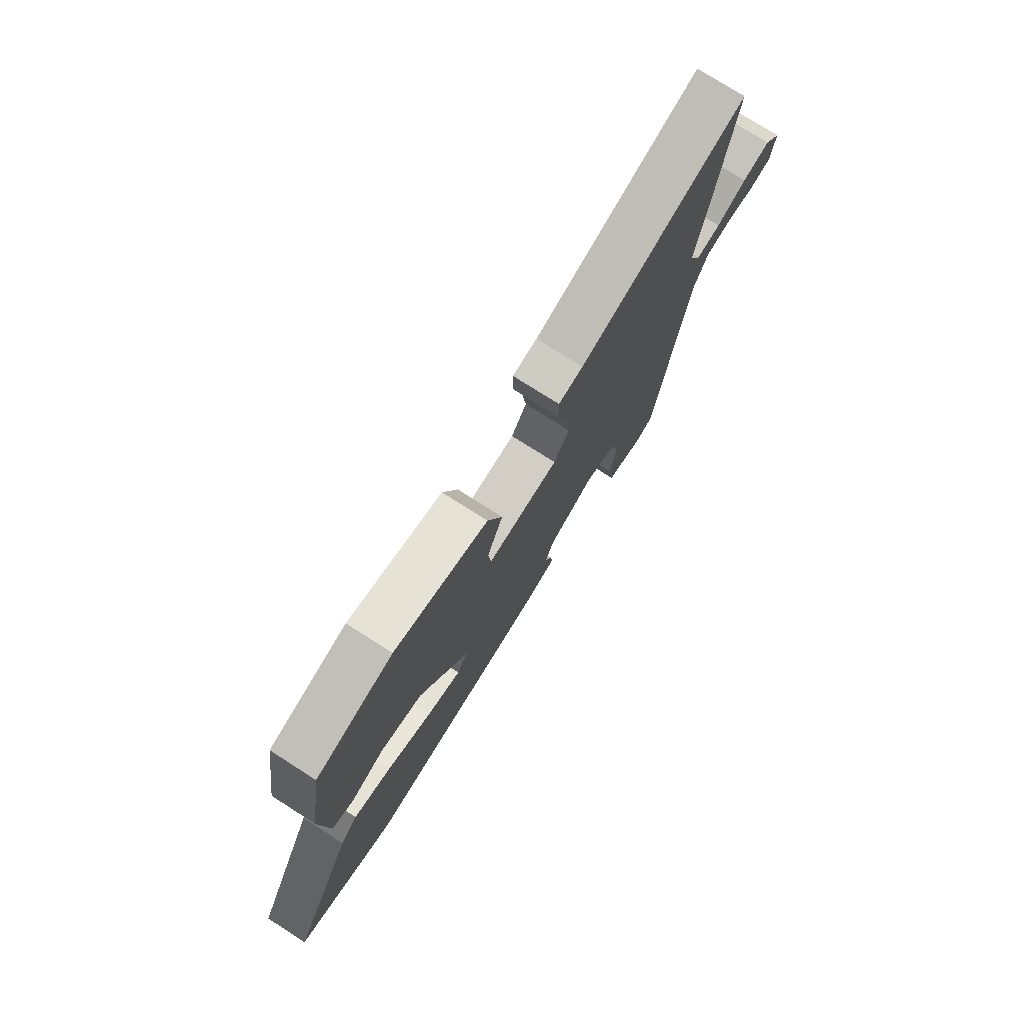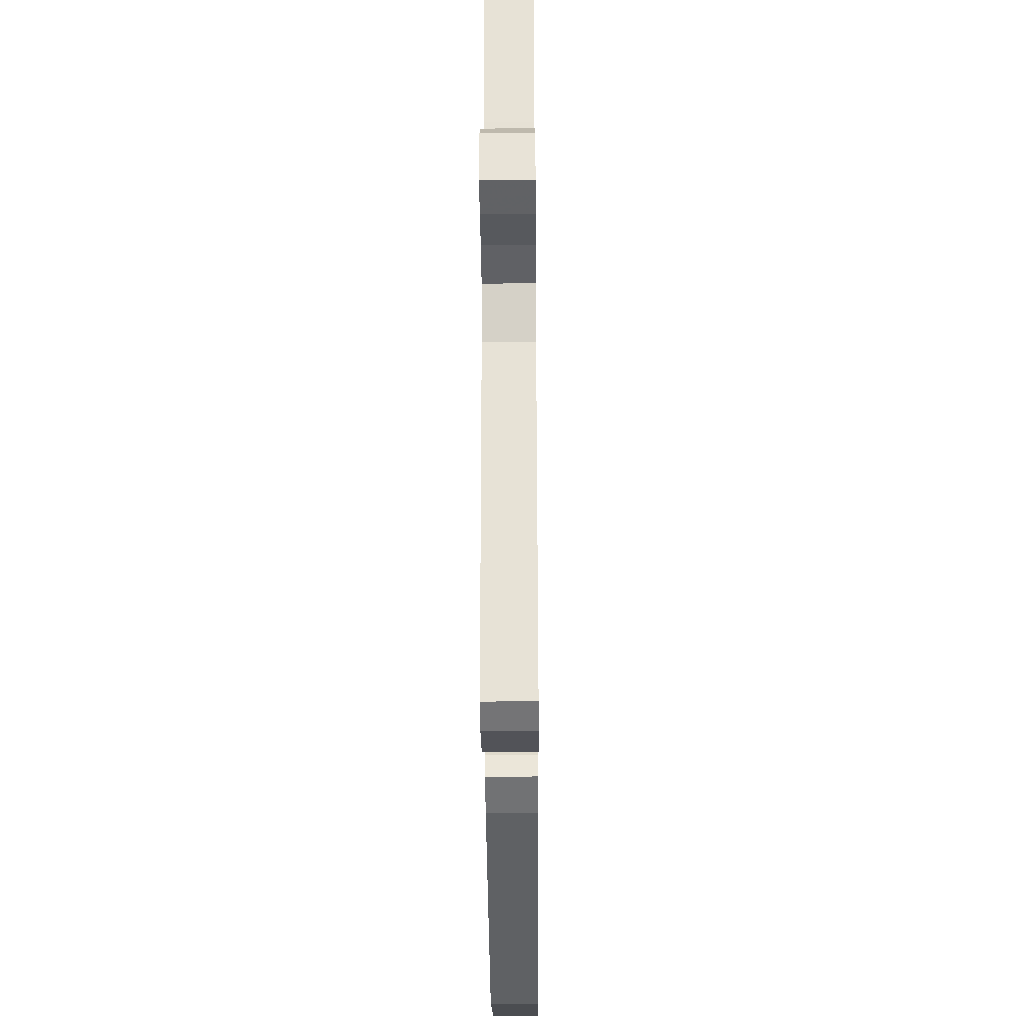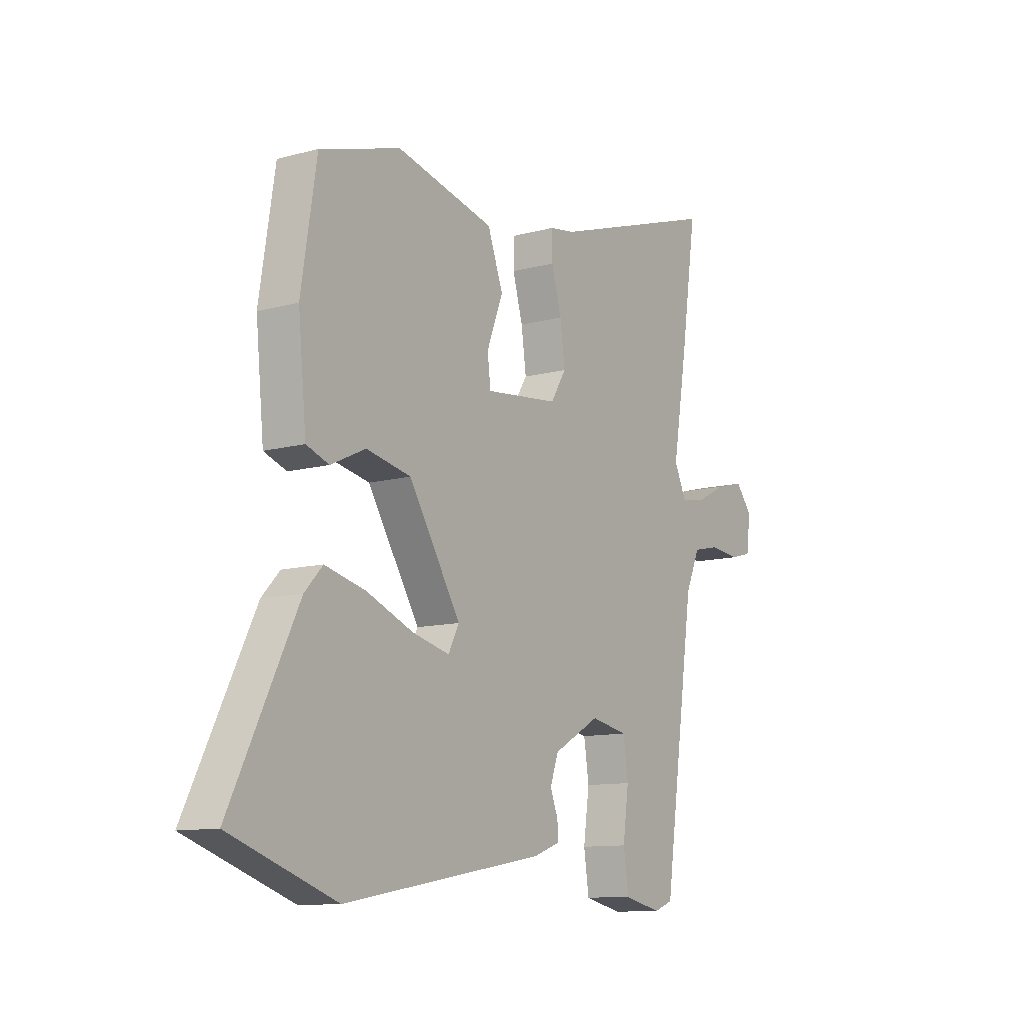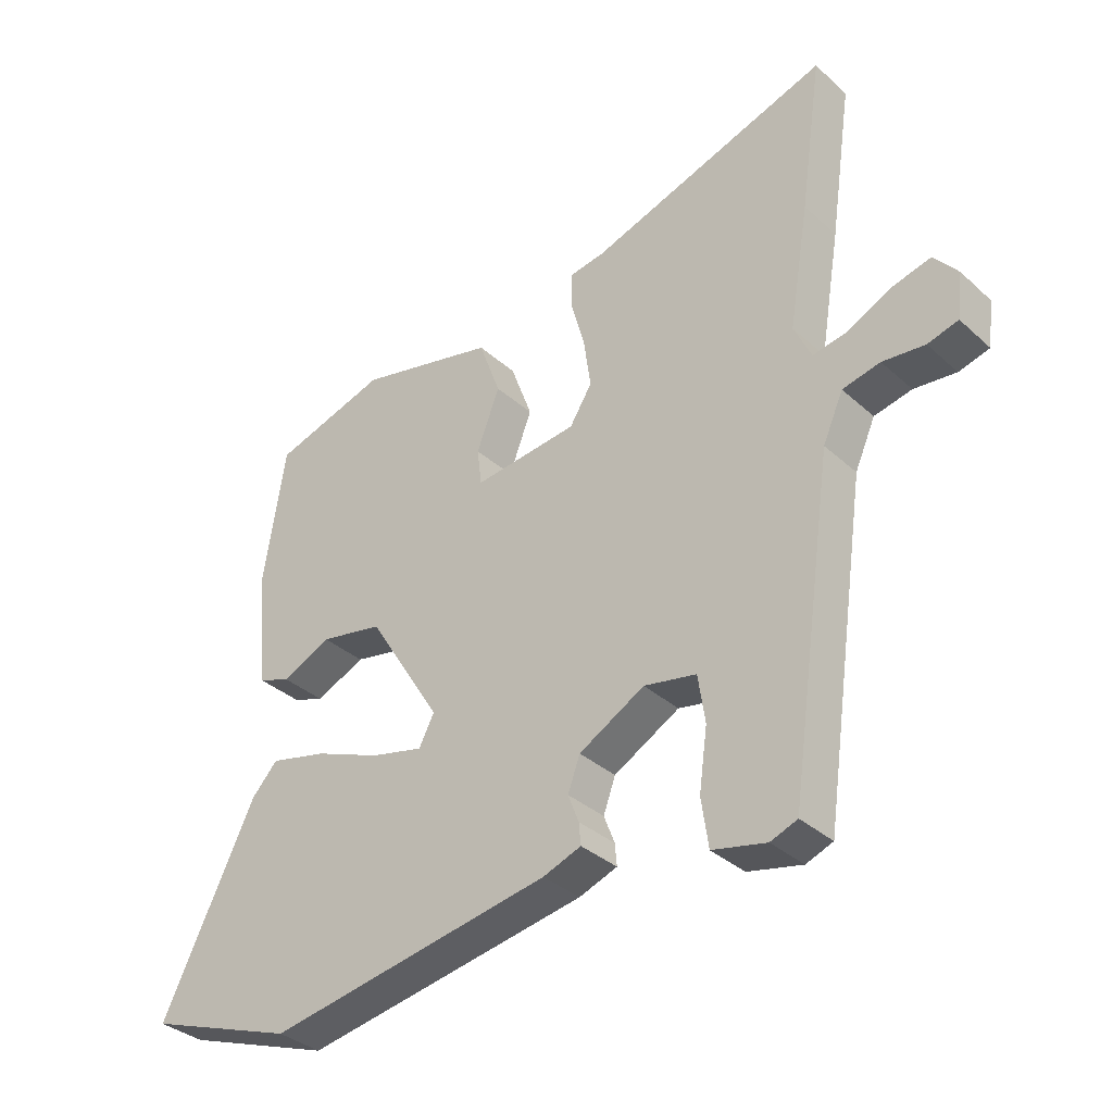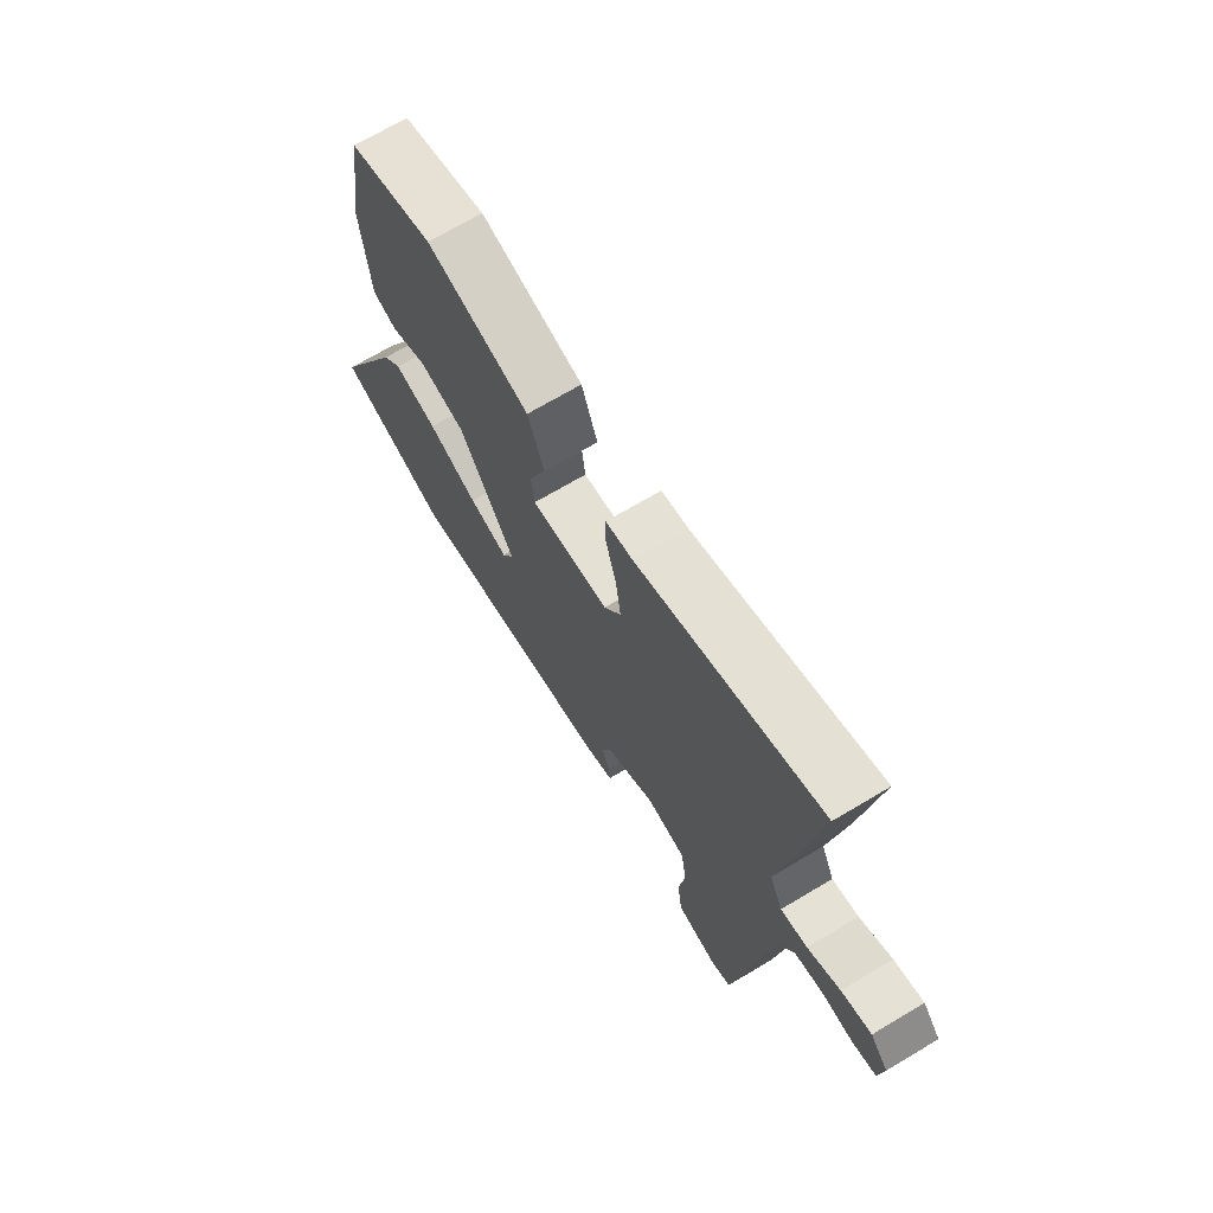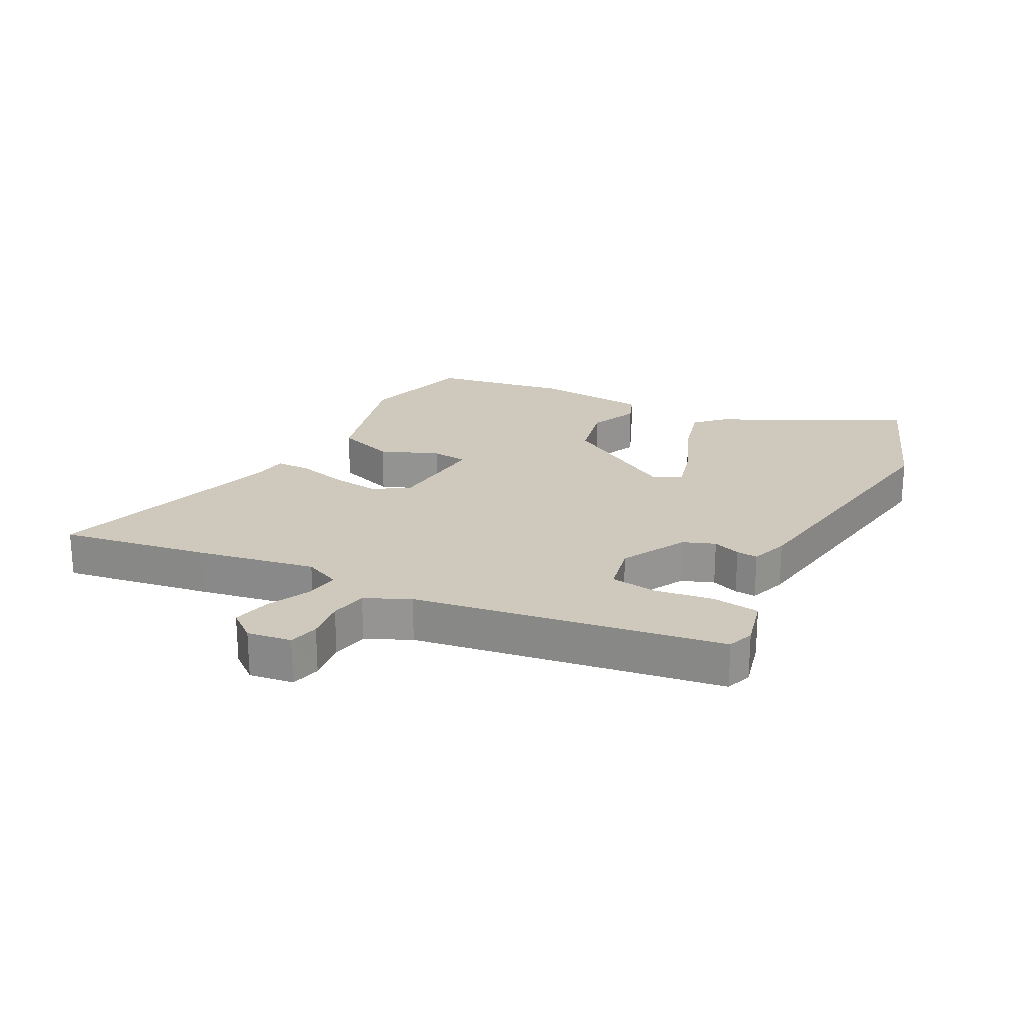
<metadata>
{"format":"obj","ext":"obj","renderer":"f3d","projection":"perspective","resolution":1024,"background":"white","views":[{"elev":75.6,"azim":-57.4,"up":"+Z"},{"elev":-35.4,"azim":90.5,"up":"+Z"},{"elev":-11.2,"azim":-56.3,"up":"+Z"},{"elev":-34.7,"azim":40.0,"up":"+Z"},{"elev":69.6,"azim":59.2,"up":"+Z"},{"elev":22.5,"azim":116.5,"up":"+Y"}]}
</metadata>
<code>
v 0.414 0.07 -0.506
v 0.372 0.07 -0.522
v 0.288 0.07 -0.503
v 0.277 0.07 -0.427
v 0.29 0.07 -0.333
v 0.279 0.07 -0.259
v 0.197 0.07 -0.243
v 0.094 0.07 -0.301
v 0.075 0.07 -0.353
v 0.092 0.07 -0.397
v 0.095 0.07 -0.431
v 0.035 0.07 -0.453
v -0.411 0.07 -0.531
v -0.645 0.07 -0.449
v -0.497 0.07 -0.149
v -0.457 0.07 -0.106
v -0.367 0.07 -0.128
v -0.263 0.07 -0.17
v -0.181 0.07 -0.19
v -0.157 0.07 -0.144
v -0.272 0.07 0.041
v -0.371 0.07 0.061
v -0.448 0.07 0.025
v -0.498 0.07 0.043
v -0.516 0.07 0.225
v -0.482 0.07 0.442
v -0.303 0.07 0.497
v -0.086 0.07 0.445
v -0.052 0.07 0.352
v -0.088 0.07 0.258
v -0.081 0.07 0.2
v 0.082 0.07 0.218
v 0.117 0.07 0.274
v 0.106 0.07 0.353
v 0.084 0.07 0.432
v 0.084 0.07 0.488
v 0.14 0.07 0.497
v 0.518 0.07 0.622
v 0.483 0.07 0.384
v 0.451 0.07 0.193
v 0.478 0.07 0.135
v 0.533 0.07 0.145
v 0.6 0.07 0.179
v 0.662 0.07 0.195
v 0.699 0.07 0.15
v 0.69 0.07 0.079
v 0.642 0.07 0.066
v 0.576 0.07 0.073
v 0.517 0.07 0.06
v 0.485 0.07 -0.012
v 0.414 0 -0.506
v 0.372 0 -0.522
v 0.288 0 -0.503
v 0.277 0 -0.427
v 0.29 0 -0.333
v 0.279 0 -0.259
v 0.197 0 -0.243
v 0.094 0 -0.301
v 0.075 0 -0.353
v 0.092 0 -0.397
v 0.095 0 -0.431
v 0.035 0 -0.453
v -0.411 0 -0.531
v -0.645 0 -0.449
v -0.497 0 -0.149
v -0.457 0 -0.106
v -0.367 0 -0.128
v -0.263 0 -0.17
v -0.181 0 -0.19
v -0.157 0 -0.144
v -0.272 0 0.041
v -0.371 0 0.061
v -0.448 0 0.025
v -0.498 0 0.043
v -0.516 0 0.225
v -0.482 0 0.442
v -0.303 0 0.497
v -0.086 0 0.445
v -0.052 0 0.352
v -0.088 0 0.258
v -0.081 0 0.2
v 0.082 0 0.218
v 0.117 0 0.274
v 0.106 0 0.353
v 0.084 0 0.432
v 0.084 0 0.488
v 0.14 0 0.497
v 0.518 0 0.622
v 0.483 0 0.384
v 0.451 0 0.193
v 0.478 0 0.135
v 0.533 0 0.145
v 0.6 0 0.179
v 0.662 0 0.195
v 0.699 0 0.15
v 0.69 0 0.079
v 0.642 0 0.066
v 0.576 0 0.073
v 0.517 0 0.06
v 0.485 0 -0.012
f 46 47 48
f 45 46 48
f 44 45 48
f 43 44 48
f 42 43 48
f 41 42 48 49
f 37 38 39 40
f 37 40 41
f 36 37 41
f 35 36 41
f 34 35 41
f 41 49 50
f 34 41 50
f 33 34 50
f 28 29 30
f 27 28 30
f 26 27 30
f 25 26 30
f 24 25 30
f 23 24 30
f 22 23 30
f 21 22 30 31
f 20 21 31 32
f 16 17 18
f 15 16 18
f 14 15 18
f 13 14 18
f 12 13 18
f 11 12 18
f 10 11 18
f 9 10 18
f 8 9 18 19
f 19 20 32
f 8 19 32
f 7 8 32
f 3 4 5
f 2 3 5
f 1 2 5
f 50 1 5
f 50 5 6
f 32 33 50
f 7 32 50
f 6 7 50
f 98 97 96
f 98 96 95
f 98 95 94
f 98 94 93
f 98 93 92
f 99 98 92 91
f 90 89 88 87
f 91 90 87
f 91 87 86
f 91 86 85
f 91 85 84
f 100 99 91
f 100 91 84
f 100 84 83
f 80 79 78
f 80 78 77
f 80 77 76
f 80 76 75
f 80 75 74
f 80 74 73
f 80 73 72
f 81 80 72 71
f 82 81 71 70
f 68 67 66
f 68 66 65
f 68 65 64
f 68 64 63
f 68 63 62
f 68 62 61
f 68 61 60
f 68 60 59
f 69 68 59 58
f 82 70 69
f 82 69 58
f 82 58 57
f 55 54 53
f 55 53 52
f 55 52 51
f 55 51 100
f 56 55 100
f 100 83 82
f 100 82 57
f 100 57 56
f 1 51 52 2
f 2 52 53 3
f 3 53 54 4
f 4 54 55 5
f 5 55 56 6
f 6 56 57 7
f 7 57 58 8
f 8 58 59 9
f 9 59 60 10
f 10 60 61 11
f 11 61 62 12
f 12 62 63 13
f 13 63 64 14
f 14 64 65 15
f 15 65 66 16
f 16 66 67 17
f 17 67 68 18
f 18 68 69 19
f 19 69 70 20
f 20 70 71 21
f 21 71 72 22
f 22 72 73 23
f 23 73 74 24
f 24 74 75 25
f 25 75 76 26
f 26 76 77 27
f 27 77 78 28
f 28 78 79 29
f 29 79 80 30
f 30 80 81 31
f 31 81 82 32
f 32 82 83 33
f 33 83 84 34
f 34 84 85 35
f 35 85 86 36
f 36 86 87 37
f 37 87 88 38
f 38 88 89 39
f 39 89 90 40
f 40 90 91 41
f 41 91 92 42
f 42 92 93 43
f 43 93 94 44
f 44 94 95 45
f 45 95 96 46
f 46 96 97 47
f 47 97 98 48
f 48 98 99 49
f 49 99 100 50
f 50 100 51 1

</code>
